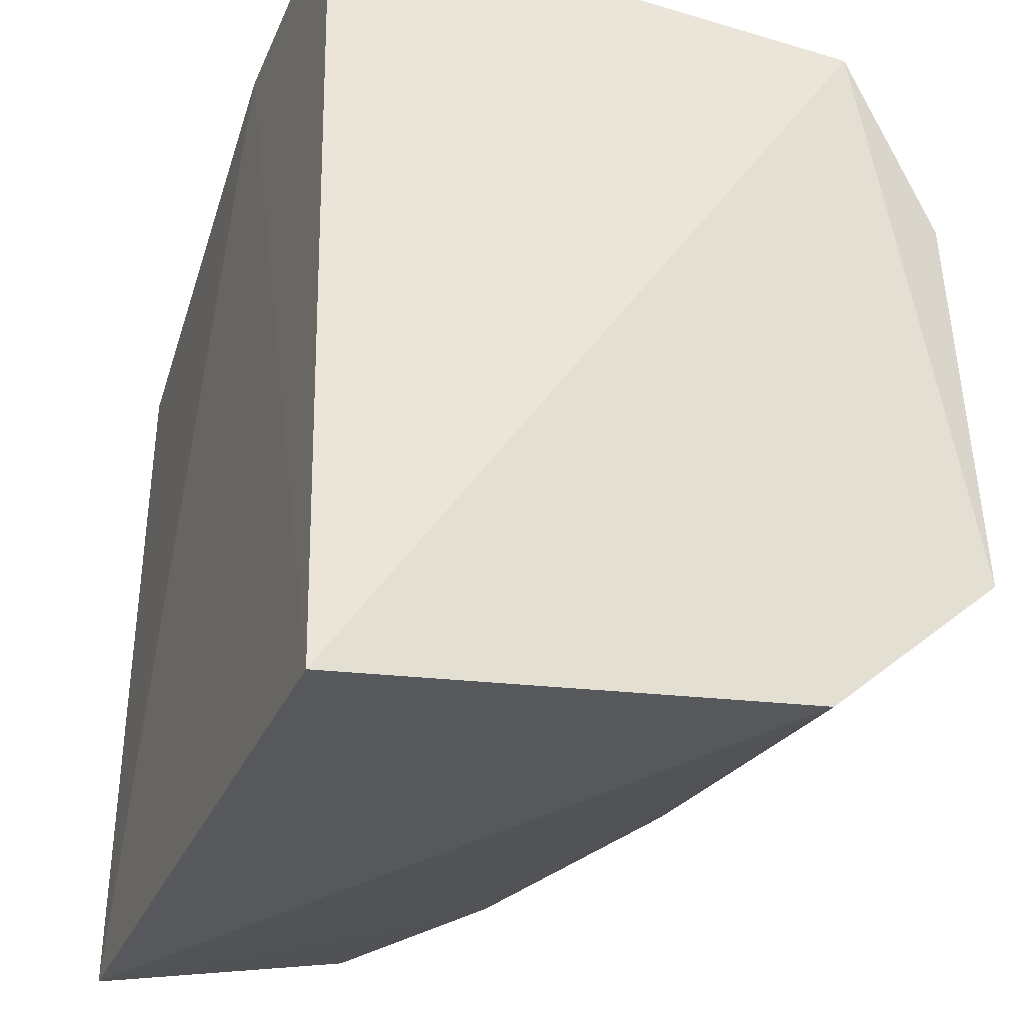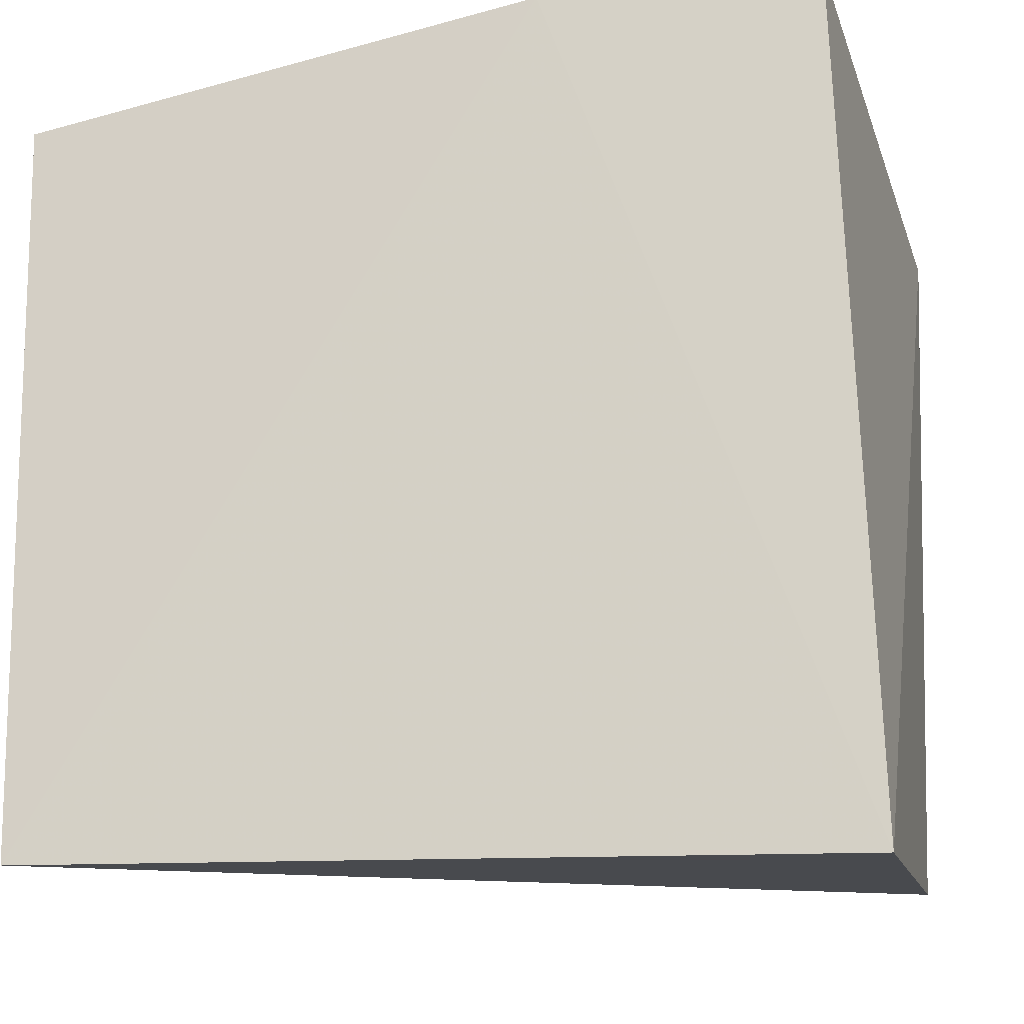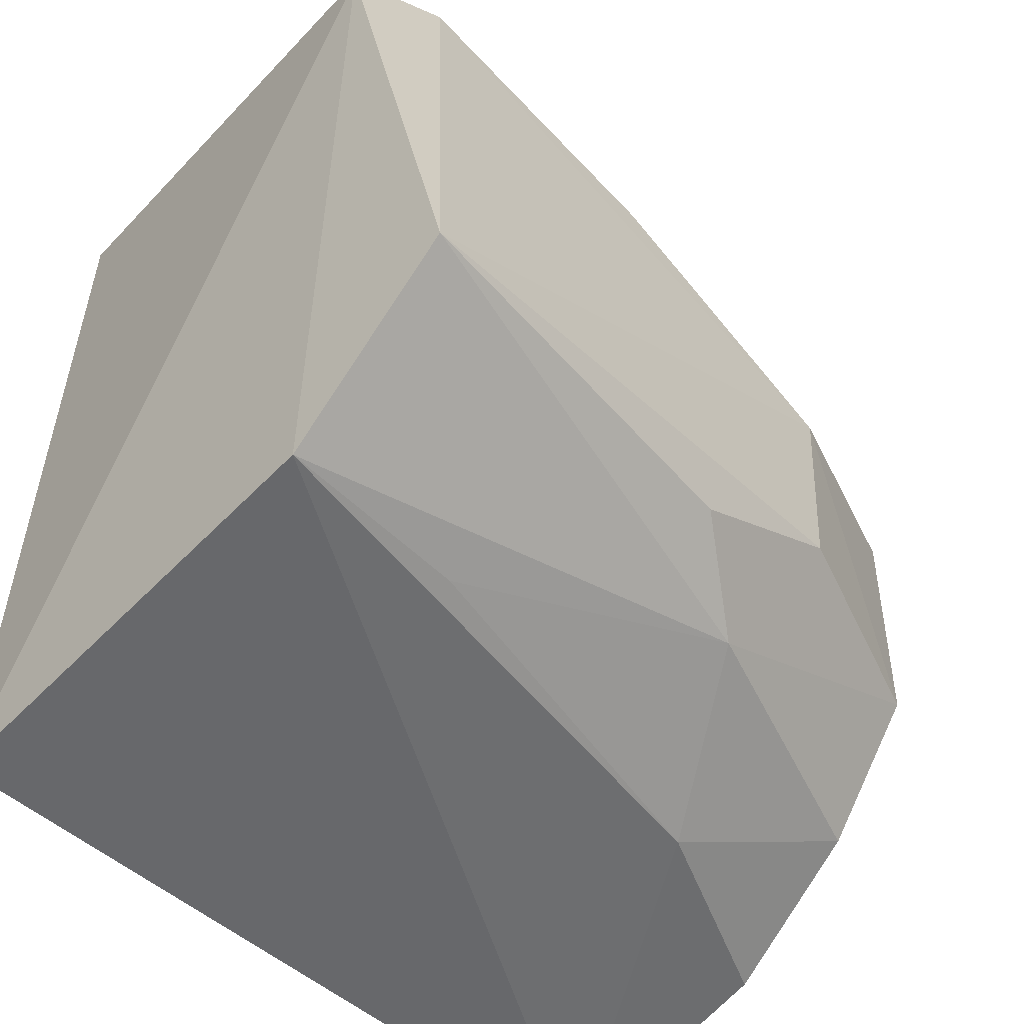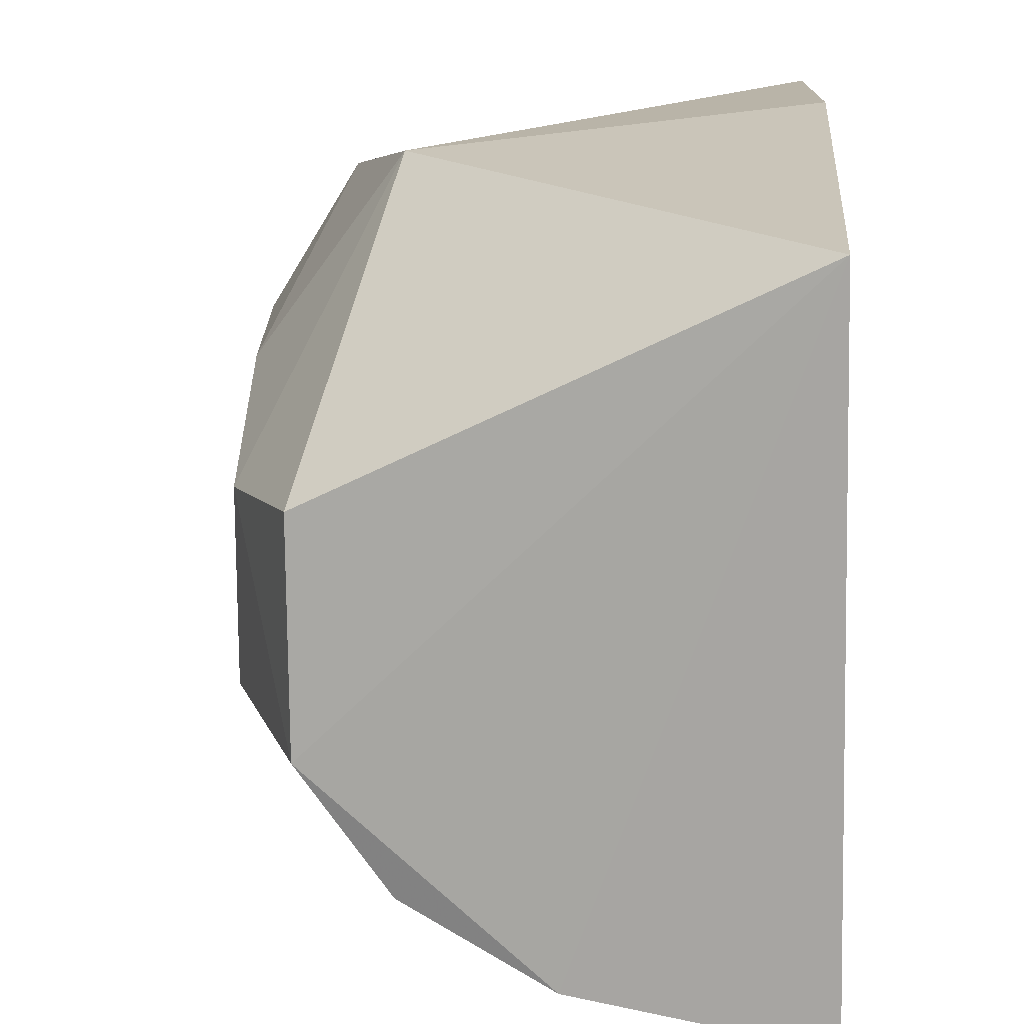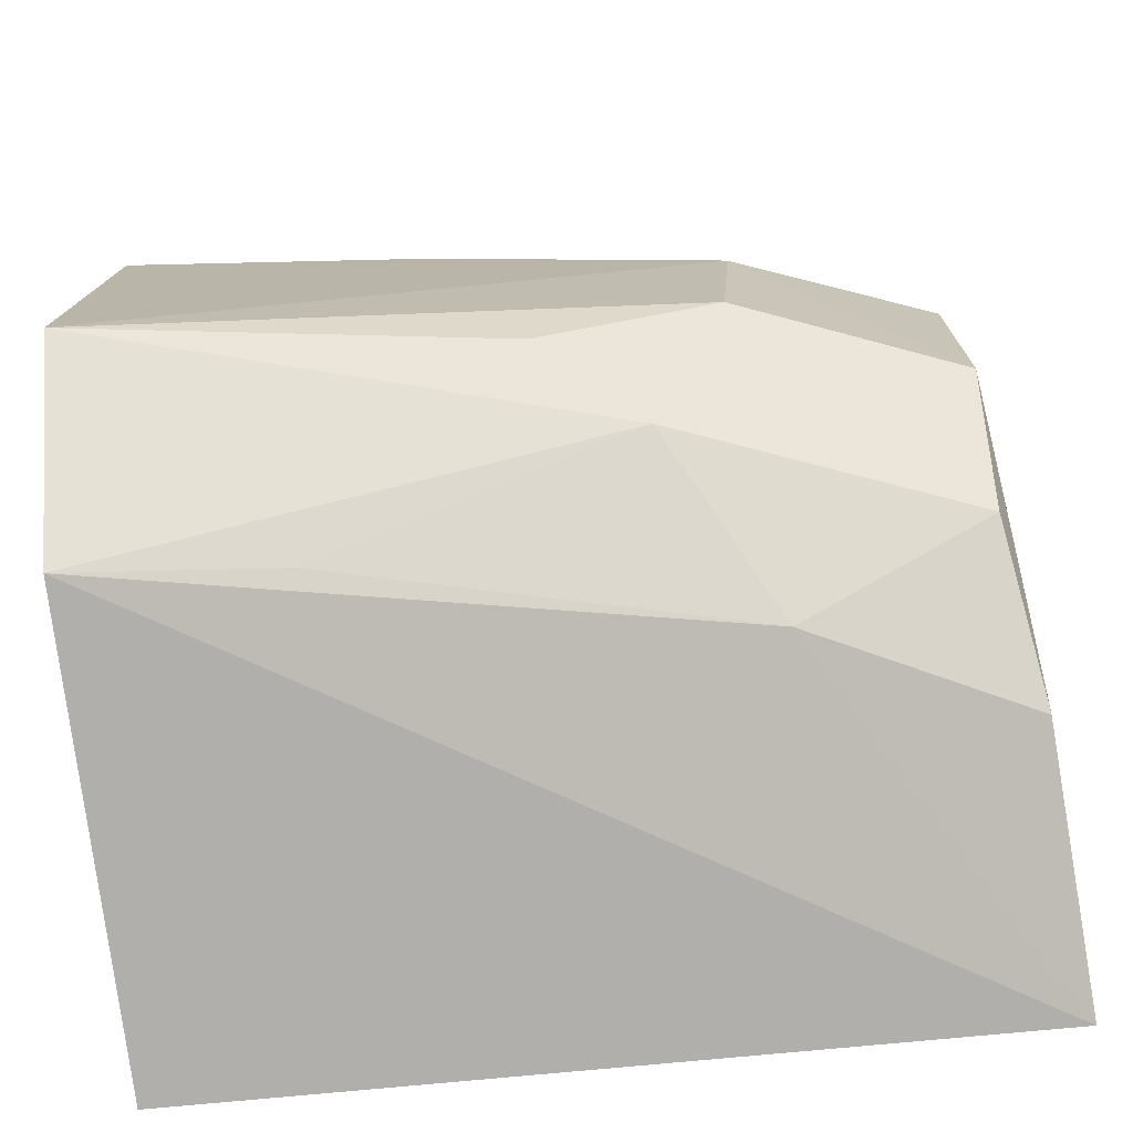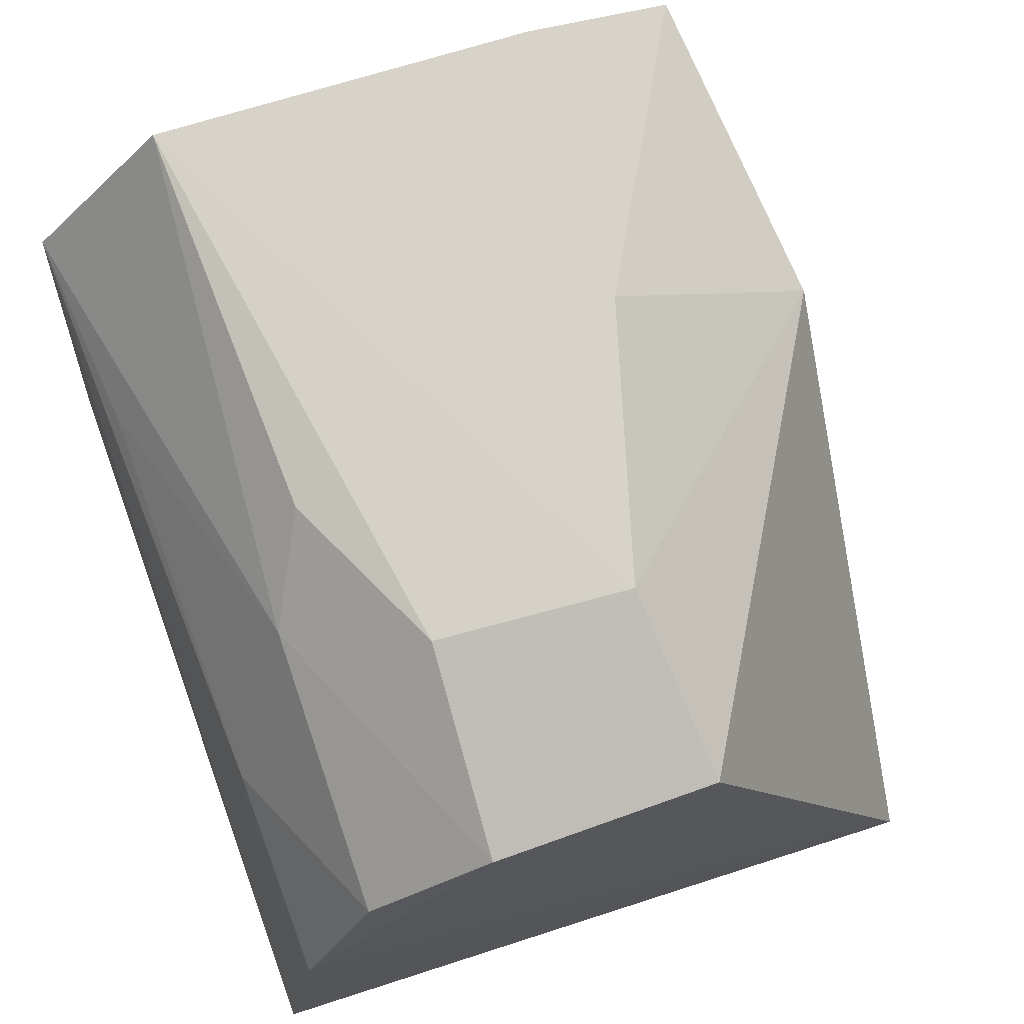
<metadata>
{"format":"obj","ext":"obj","renderer":"f3d","projection":"perspective","resolution":1024,"background":"white","views":[{"elev":-30.5,"azim":71.1,"up":"+Z"},{"elev":-17.5,"azim":11.2,"up":"+Z"},{"elev":-49.7,"azim":135.4,"up":"+Z"},{"elev":13.3,"azim":-87.2,"up":"+Z"},{"elev":-73.7,"azim":-173.9,"up":"+Z"},{"elev":74.6,"azim":-109.0,"up":"+Y"}]}
</metadata>
<code>
v -0.2386 -0.003461 0.0534
v -0.2343 -0.002756 -0.0734
v -0.2328 0.09173 -0.04615
v -0.3201 0.08273 -0.0002867
v -0.3543 -0.004902 -0.07151
v -0.2292 0.07381 0.03813
v -0.2801 -0.004562 0.05271
v -0.2326 0.06619 -0.06829
v -0.349 0.05703 -0.05219
v -0.2336 0.08888 0.01311
v -0.2781 0.06106 0.04479
v -0.318 0.08293 -0.03088
v -0.3521 0.03405 -0.06458
v -0.3071 0.0728 -0.05177
v -0.357 -0.002567 0.03907
v -0.2774 0.08545 0.01172
v -0.3498 0.071 -0.03245
v -0.3214 0.04878 -0.06468
v -0.2925 0.08334 -0.04344
v -0.3495 0.0713 0.00299
v -0.2625 0.06289 -0.06559
f 6 1 2
f 7 5 2
f 7 2 1
f 8 2 5
f 8 6 2
f 8 3 6
f 10 6 3
f 10 3 4
f 11 7 1
f 11 1 6
f 12 4 3
f 14 3 8
f 15 7 11
f 15 5 7
f 15 13 5
f 16 10 4
f 16 6 10
f 16 11 6
f 16 4 11
f 17 4 12
f 17 9 13
f 17 13 15
f 17 14 9
f 17 12 14
f 18 8 5
f 18 5 13
f 18 13 9
f 18 9 14
f 19 14 12
f 19 12 3
f 19 3 14
f 20 15 11
f 20 11 4
f 20 17 15
f 20 4 17
f 21 18 14
f 21 14 8
f 21 8 18

</code>
